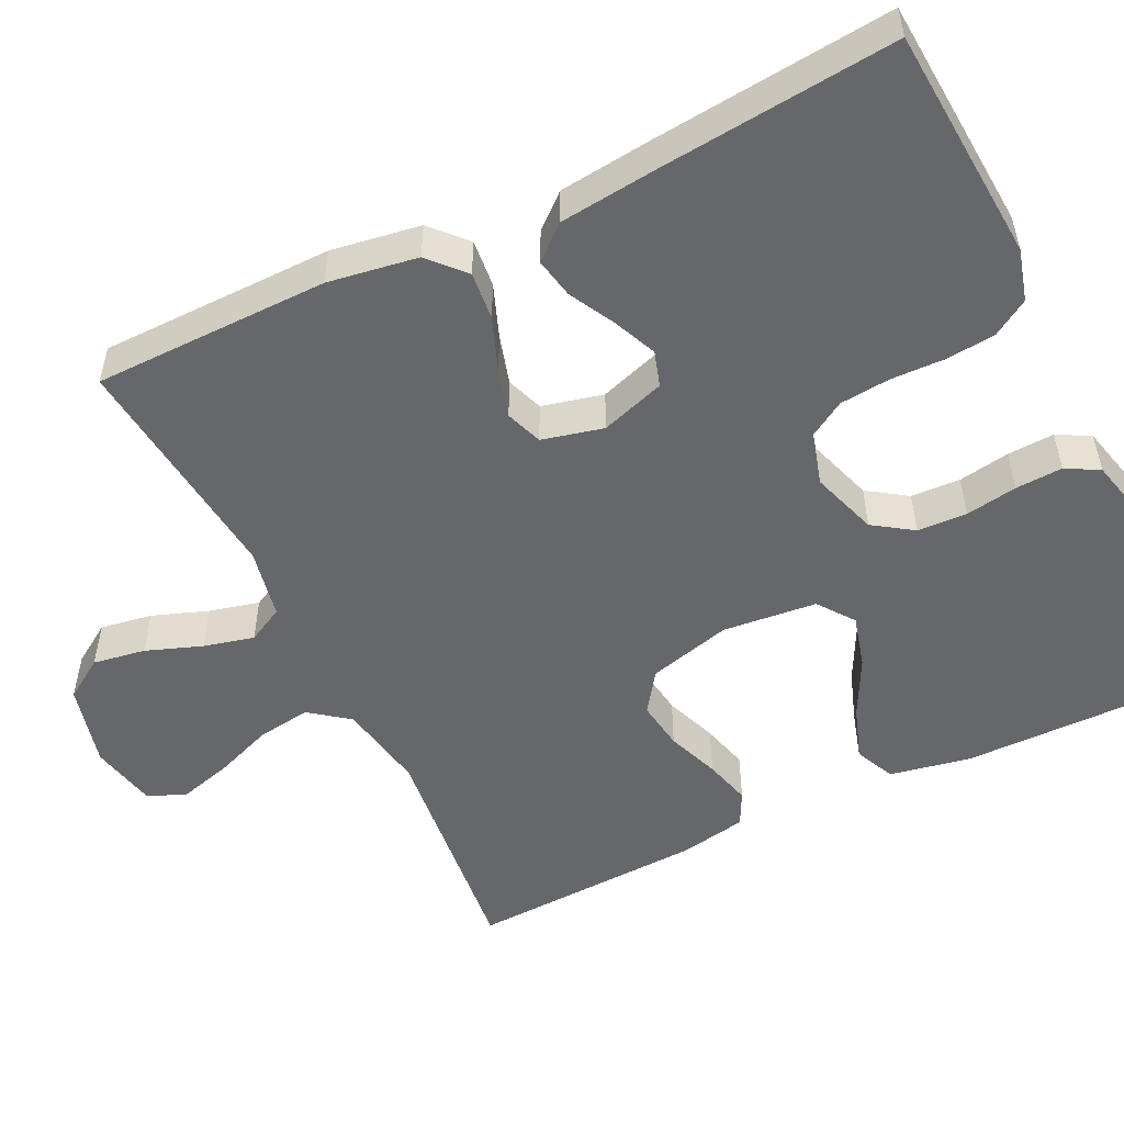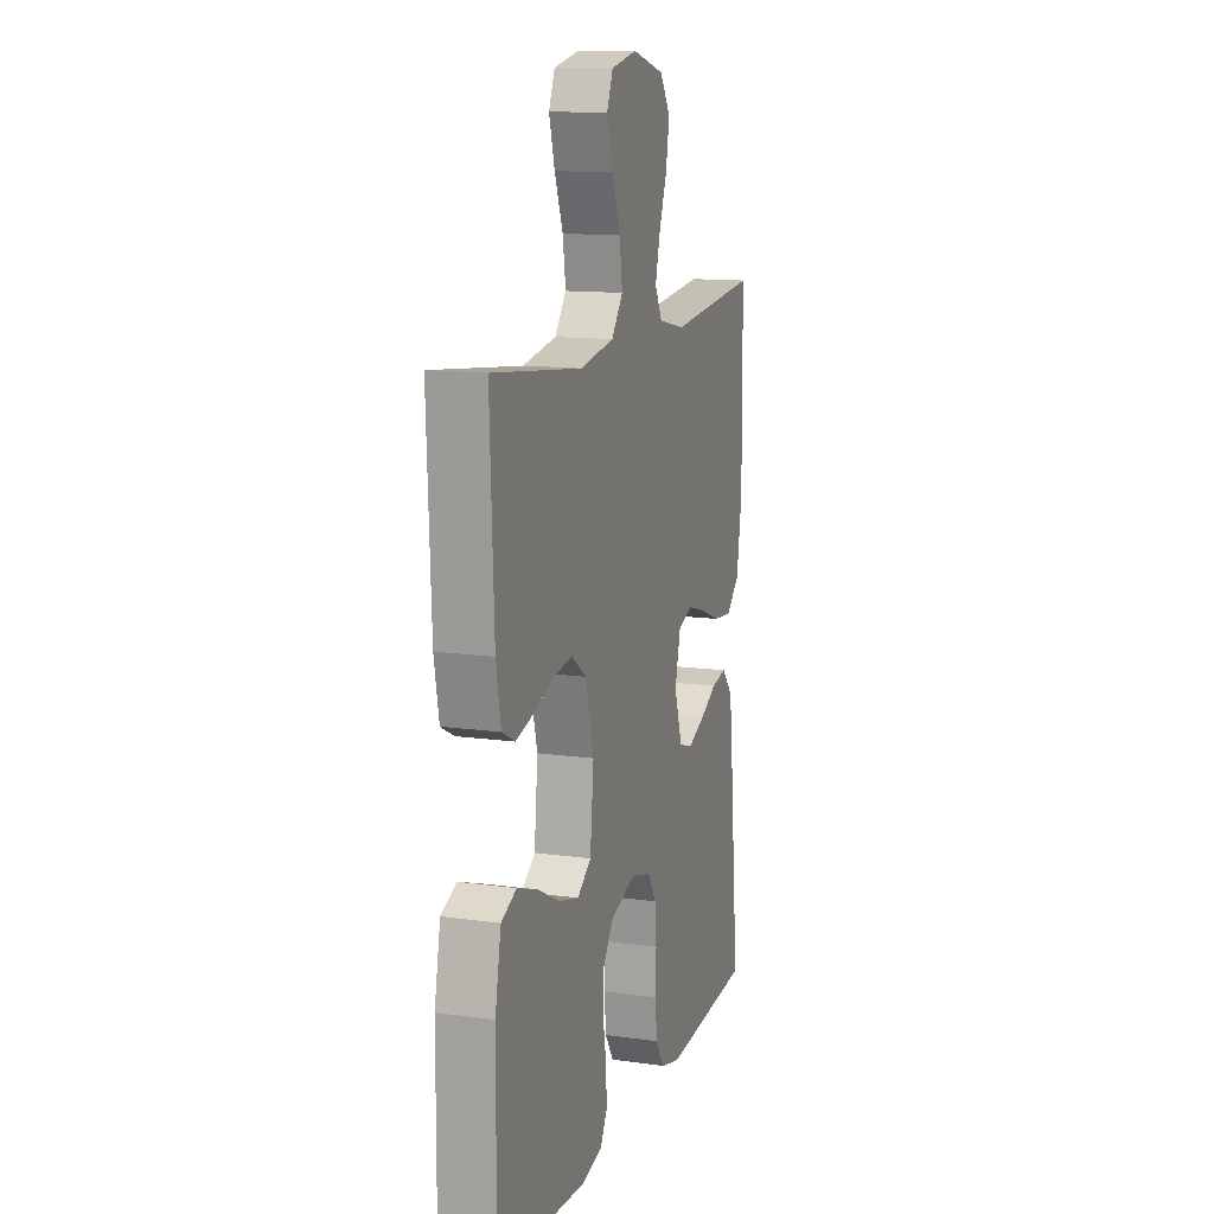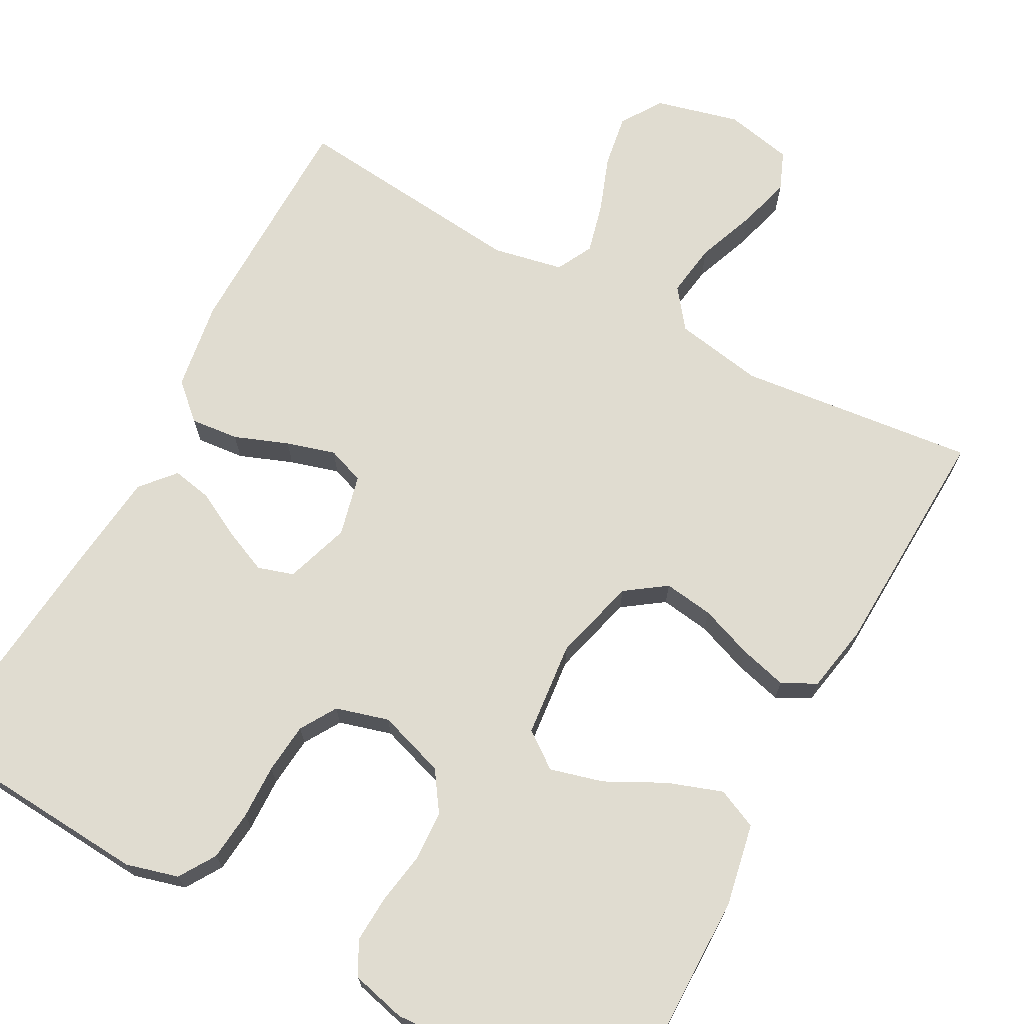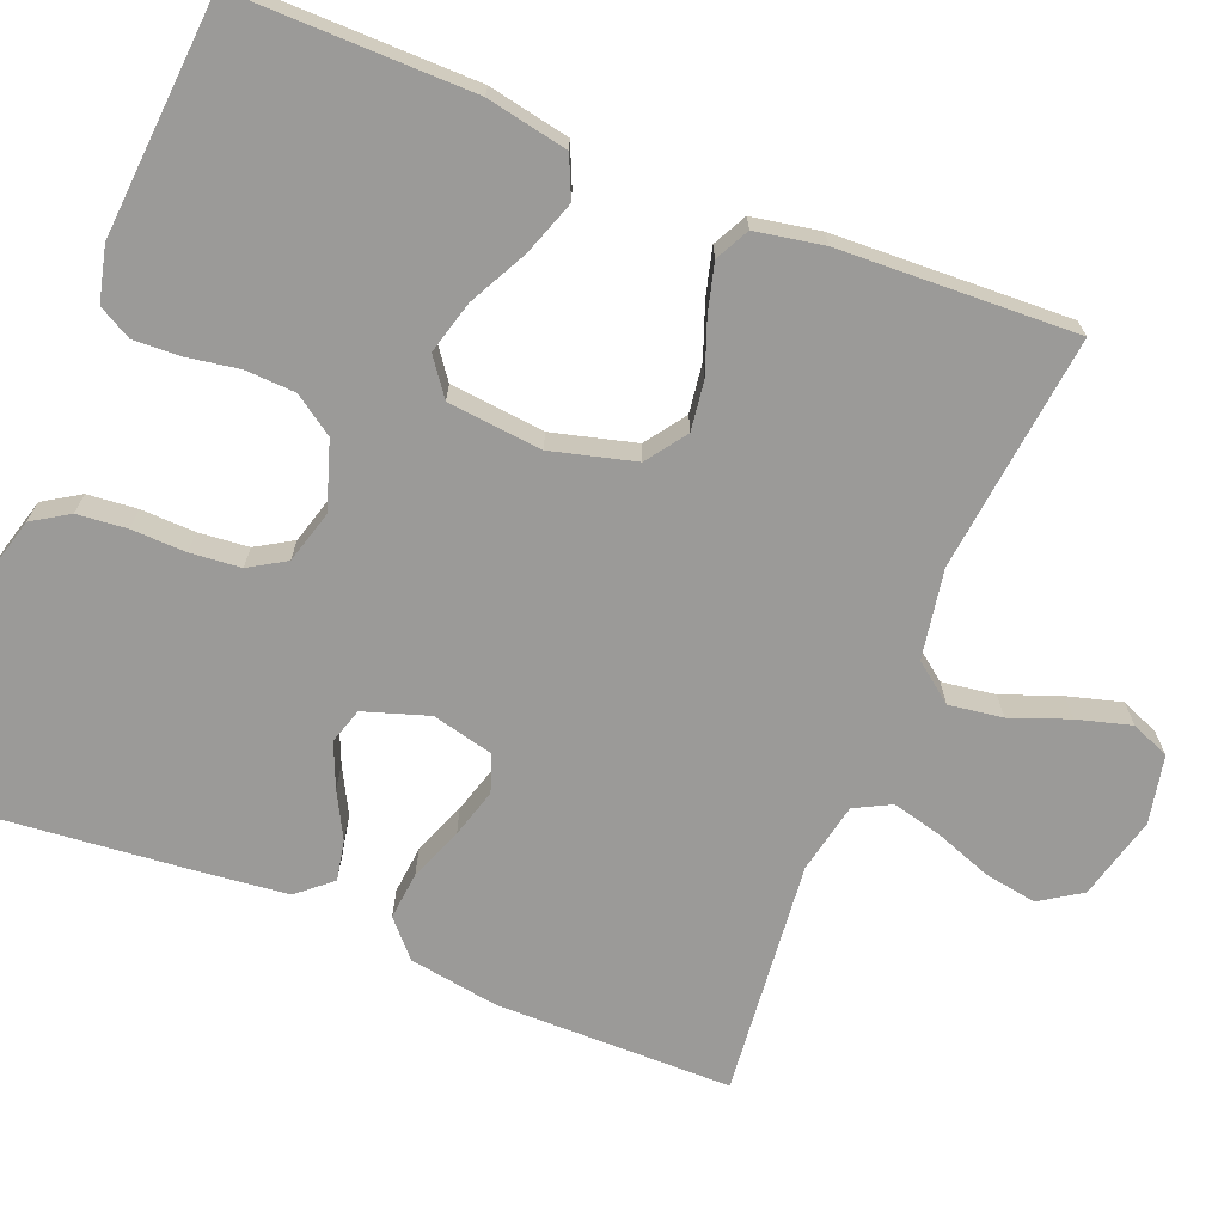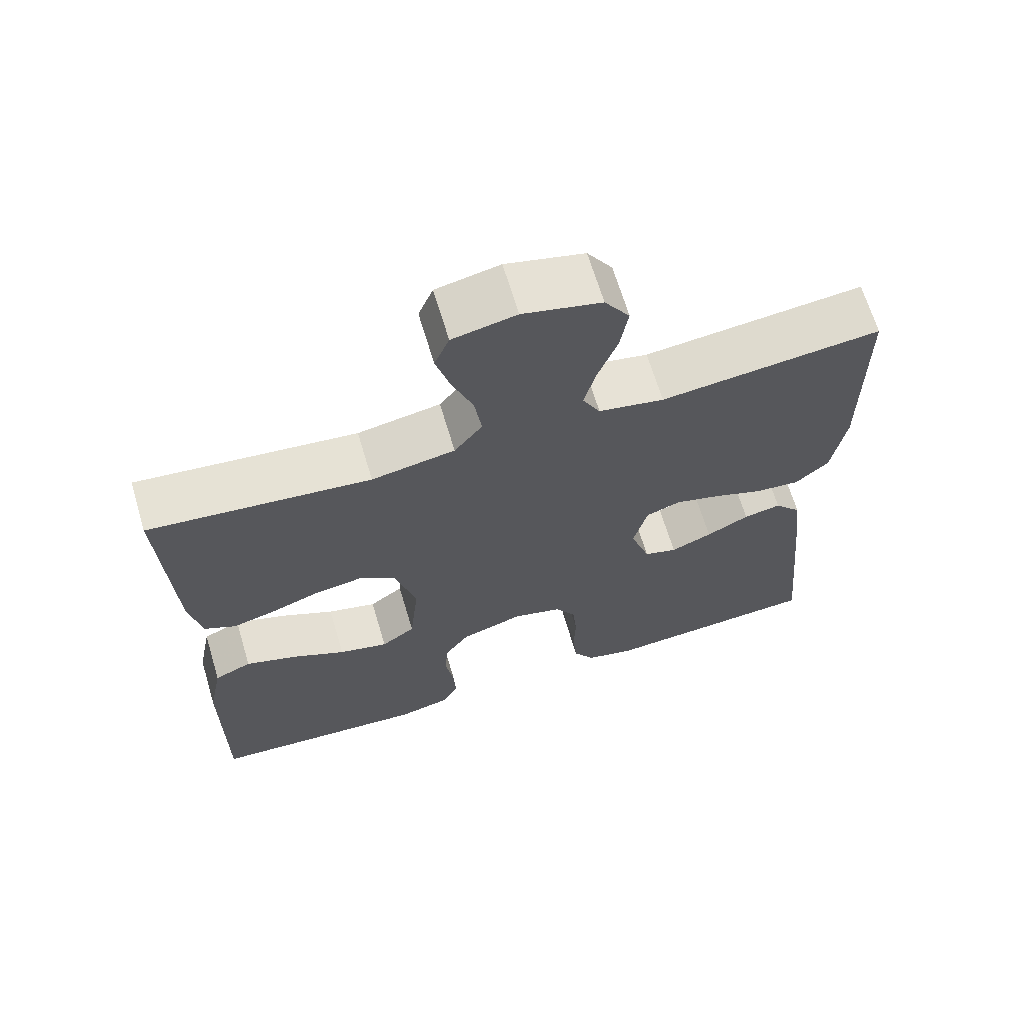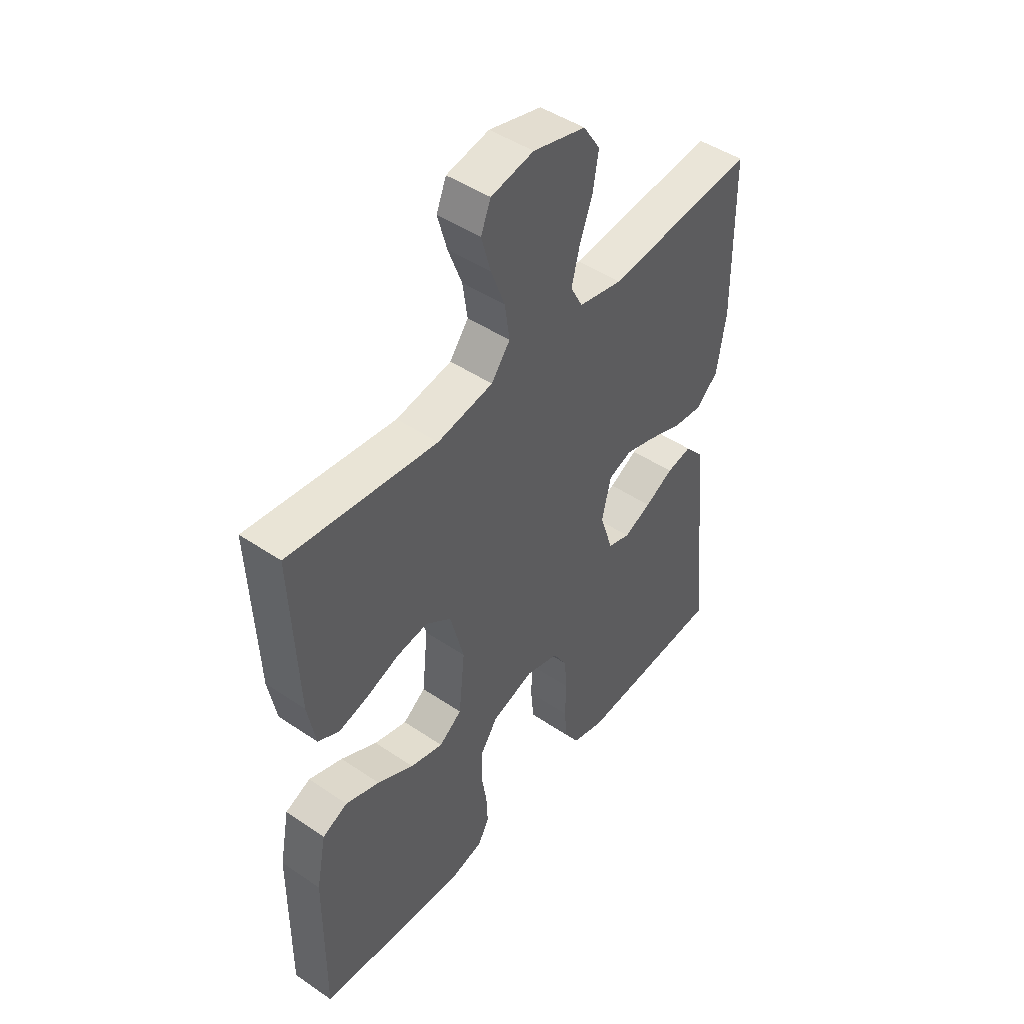
<metadata>
{"format":"obj","ext":"obj","renderer":"f3d","projection":"perspective","resolution":1024,"background":"white","views":[{"elev":-52.0,"azim":116.0,"up":"+Y"},{"elev":12.7,"azim":-72.1,"up":"+Z"},{"elev":69.7,"azim":-151.6,"up":"+Y"},{"elev":-69.4,"azim":-112.0,"up":"+Y"},{"elev":66.8,"azim":-16.7,"up":"+Z"},{"elev":46.4,"azim":-52.3,"up":"+Z"}]}
</metadata>
<code>
v -0.5 0.07 0.5
v -0.2 0.07 0.467
v -0.087 0.07 0.487
v -0.049 0.07 0.537
v -0.059 0.07 0.605
v -0.087 0.07 0.679
v -0.106 0.07 0.747
v -0.086 0.07 0.796
v 0 0.07 0.814
v 0.106 0.07 0.787
v 0.14 0.07 0.735
v 0.129 0.07 0.668
v 0.103 0.07 0.597
v 0.087 0.07 0.533
v 0.111 0.07 0.487
v 0.2 0.07 0.469
v 0.5 0.07 0.5
v 0.503 0.07 0.2
v 0.485 0.07 0.086
v 0.44 0.07 0.045
v 0.379 0.07 0.051
v 0.311 0.07 0.077
v 0.249 0.07 0.095
v 0.202 0.07 0.078
v 0.183 0.07 0
v 0.21 0.07 -0.082
v 0.255 0.07 -0.096
v 0.311 0.07 -0.072
v 0.369 0.07 -0.041
v 0.42 0.07 -0.031
v 0.457 0.07 -0.074
v 0.471 0.07 -0.2
v 0.5 0.07 -0.5
v 0.2 0.07 -0.521
v 0.134 0.07 -0.503
v 0.105 0.07 -0.457
v 0.099 0.07 -0.394
v 0.101 0.07 -0.325
v 0.095 0.07 -0.261
v 0.067 0.07 -0.215
v 0 0.07 -0.196
v -0.085 0.07 -0.224
v -0.119 0.07 -0.274
v -0.122 0.07 -0.337
v -0.111 0.07 -0.403
v -0.108 0.07 -0.463
v -0.131 0.07 -0.505
v -0.2 0.07 -0.522
v -0.5 0.07 -0.5
v -0.498 0.07 -0.2
v -0.478 0.07 -0.097
v -0.427 0.07 -0.074
v -0.358 0.07 -0.098
v -0.284 0.07 -0.136
v -0.217 0.07 -0.154
v -0.171 0.07 -0.12
v -0.159 0.07 0
v -0.187 0.07 0.106
v -0.238 0.07 0.142
v -0.301 0.07 0.133
v -0.368 0.07 0.108
v -0.428 0.07 0.092
v -0.471 0.07 0.114
v -0.487 0.07 0.2
v -0.5 0 0.5
v -0.2 0 0.467
v -0.087 0 0.487
v -0.049 0 0.537
v -0.059 0 0.605
v -0.087 0 0.679
v -0.106 0 0.747
v -0.086 0 0.796
v 0 0 0.814
v 0.106 0 0.787
v 0.14 0 0.735
v 0.129 0 0.668
v 0.103 0 0.597
v 0.087 0 0.533
v 0.111 0 0.487
v 0.2 0 0.469
v 0.5 0 0.5
v 0.503 0 0.2
v 0.485 0 0.086
v 0.44 0 0.045
v 0.379 0 0.051
v 0.311 0 0.077
v 0.249 0 0.095
v 0.202 0 0.078
v 0.183 0 0
v 0.21 0 -0.082
v 0.255 0 -0.096
v 0.311 0 -0.072
v 0.369 0 -0.041
v 0.42 0 -0.031
v 0.457 0 -0.074
v 0.471 0 -0.2
v 0.5 0 -0.5
v 0.2 0 -0.521
v 0.134 0 -0.503
v 0.105 0 -0.457
v 0.099 0 -0.394
v 0.101 0 -0.325
v 0.095 0 -0.261
v 0.067 0 -0.215
v 0 0 -0.196
v -0.085 0 -0.224
v -0.119 0 -0.274
v -0.122 0 -0.337
v -0.111 0 -0.403
v -0.108 0 -0.463
v -0.131 0 -0.505
v -0.2 0 -0.522
v -0.5 0 -0.5
v -0.498 0 -0.2
v -0.478 0 -0.097
v -0.427 0 -0.074
v -0.358 0 -0.098
v -0.284 0 -0.136
v -0.217 0 -0.154
v -0.171 0 -0.12
v -0.159 0 0
v -0.187 0 0.106
v -0.238 0 0.142
v -0.301 0 0.133
v -0.368 0 0.108
v -0.428 0 0.092
v -0.471 0 0.114
v -0.487 0 0.2
f 64 1 2
f 63 64 2
f 62 63 2
f 61 62 2
f 60 61 2
f 59 60 2 3
f 58 59 3 4
f 57 58 4
f 56 57 4
f 52 53 54
f 51 52 54
f 50 51 54
f 49 50 54
f 48 49 54
f 47 48 54
f 46 47 54
f 45 46 54
f 44 45 54
f 43 44 54 55
f 42 43 55 56
f 36 37 38
f 35 36 38
f 34 35 38
f 33 34 38
f 32 33 38
f 31 32 38
f 30 31 38
f 29 30 38
f 28 29 38
f 27 28 38 39
f 26 27 39 40
f 20 21 22
f 19 20 22
f 18 19 22
f 17 18 22
f 16 17 22
f 15 16 22 23
f 14 15 23 24
f 11 12 13
f 10 11 13
f 9 10 13
f 8 9 13
f 7 8 13
f 6 7 13
f 5 6 13
f 4 5 13 14
f 14 24 25
f 4 14 25
f 56 4 25
f 42 56 25
f 41 42 25
f 25 26 40 41
f 66 65 128
f 66 128 127
f 66 127 126
f 66 126 125
f 66 125 124
f 67 66 124 123
f 68 67 123 122
f 68 122 121
f 68 121 120
f 118 117 116
f 118 116 115
f 118 115 114
f 118 114 113
f 118 113 112
f 118 112 111
f 118 111 110
f 118 110 109
f 118 109 108
f 119 118 108 107
f 120 119 107 106
f 102 101 100
f 102 100 99
f 102 99 98
f 102 98 97
f 102 97 96
f 102 96 95
f 102 95 94
f 102 94 93
f 102 93 92
f 103 102 92 91
f 104 103 91 90
f 86 85 84
f 86 84 83
f 86 83 82
f 86 82 81
f 86 81 80
f 87 86 80 79
f 88 87 79 78
f 77 76 75
f 77 75 74
f 77 74 73
f 77 73 72
f 77 72 71
f 77 71 70
f 77 70 69
f 78 77 69 68
f 89 88 78
f 89 78 68
f 89 68 120
f 89 120 106
f 89 106 105
f 105 104 90 89
f 1 65 66 2
f 2 66 67 3
f 3 67 68 4
f 4 68 69 5
f 5 69 70 6
f 6 70 71 7
f 7 71 72 8
f 8 72 73 9
f 9 73 74 10
f 10 74 75 11
f 11 75 76 12
f 12 76 77 13
f 13 77 78 14
f 14 78 79 15
f 15 79 80 16
f 16 80 81 17
f 17 81 82 18
f 18 82 83 19
f 19 83 84 20
f 20 84 85 21
f 21 85 86 22
f 22 86 87 23
f 23 87 88 24
f 24 88 89 25
f 25 89 90 26
f 26 90 91 27
f 27 91 92 28
f 28 92 93 29
f 29 93 94 30
f 30 94 95 31
f 31 95 96 32
f 32 96 97 33
f 33 97 98 34
f 34 98 99 35
f 35 99 100 36
f 36 100 101 37
f 37 101 102 38
f 38 102 103 39
f 39 103 104 40
f 40 104 105 41
f 41 105 106 42
f 42 106 107 43
f 43 107 108 44
f 44 108 109 45
f 45 109 110 46
f 46 110 111 47
f 47 111 112 48
f 48 112 113 49
f 49 113 114 50
f 50 114 115 51
f 51 115 116 52
f 52 116 117 53
f 53 117 118 54
f 54 118 119 55
f 55 119 120 56
f 56 120 121 57
f 57 121 122 58
f 58 122 123 59
f 59 123 124 60
f 60 124 125 61
f 61 125 126 62
f 62 126 127 63
f 63 127 128 64
f 64 128 65 1

</code>
